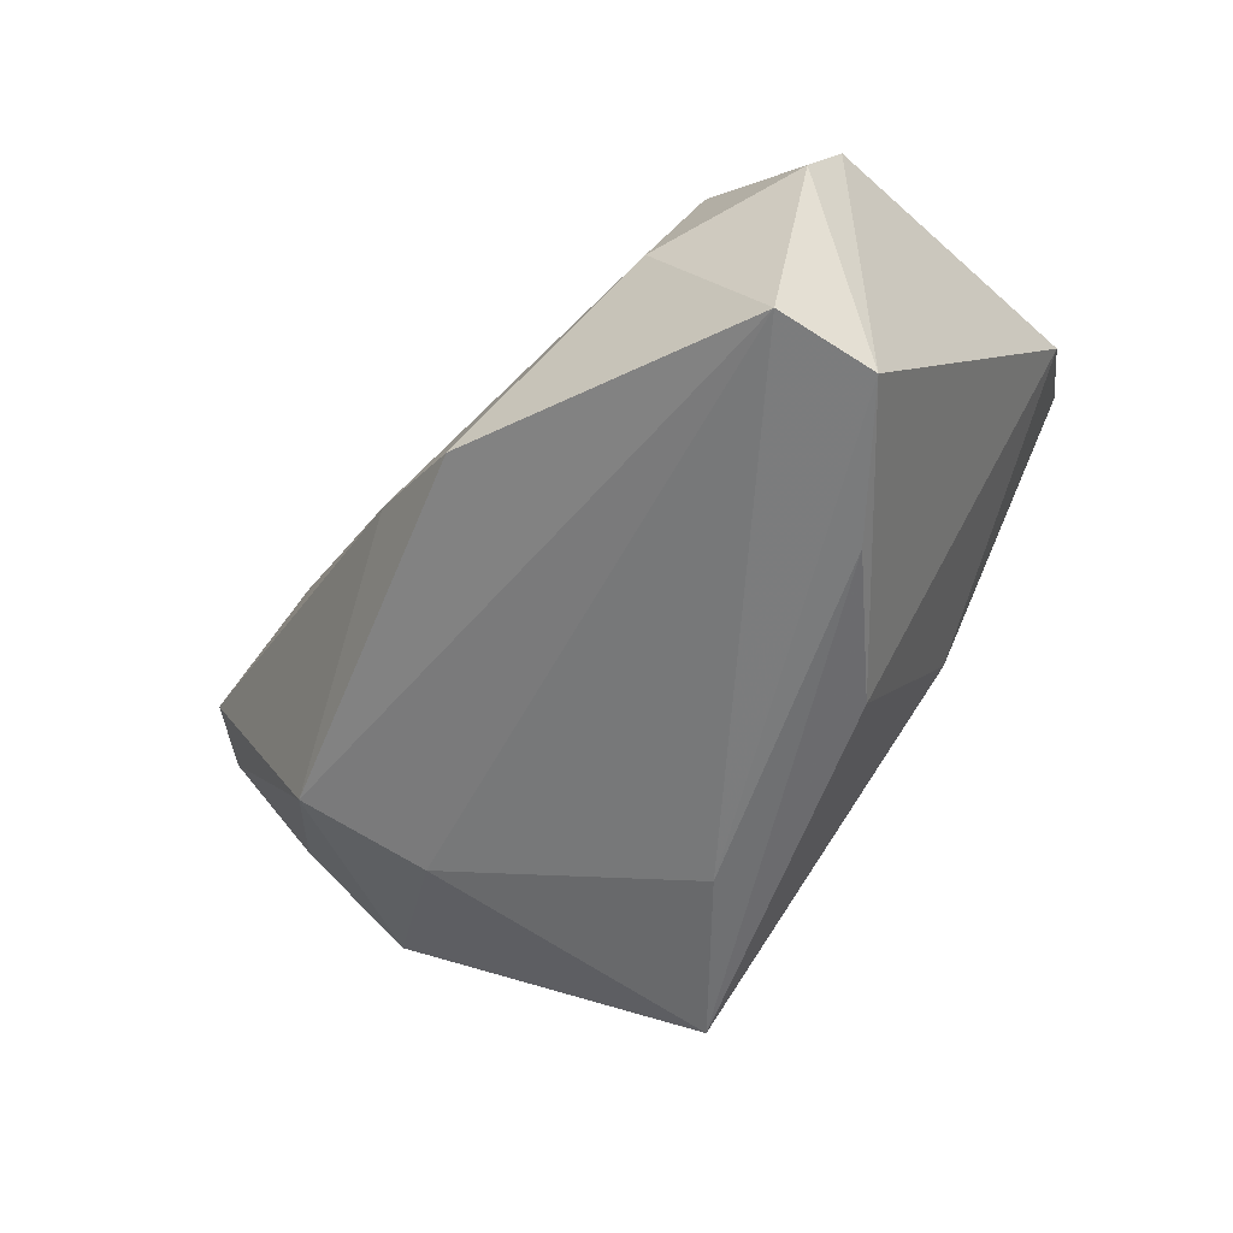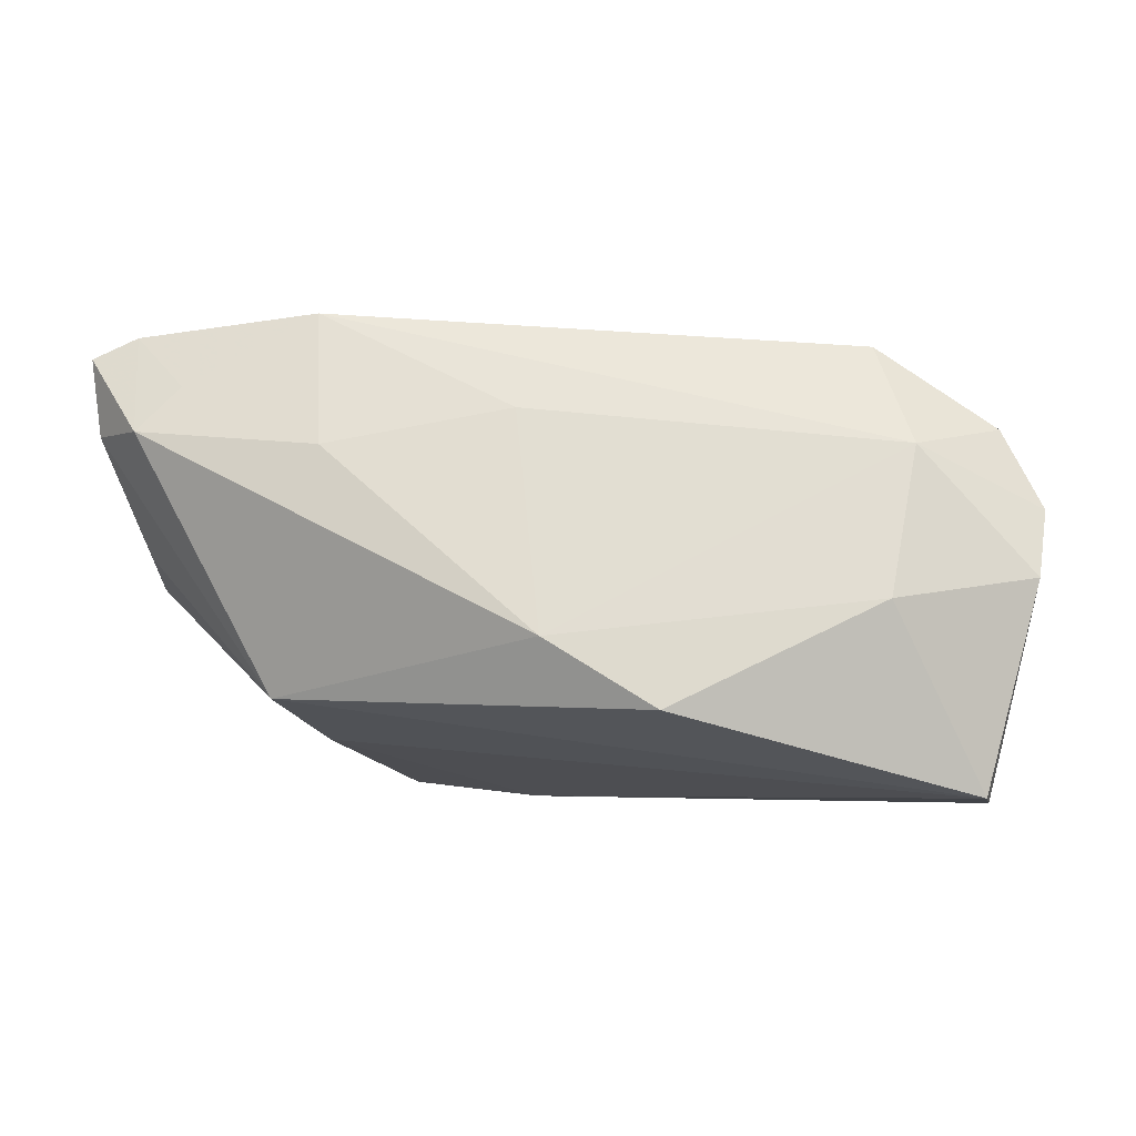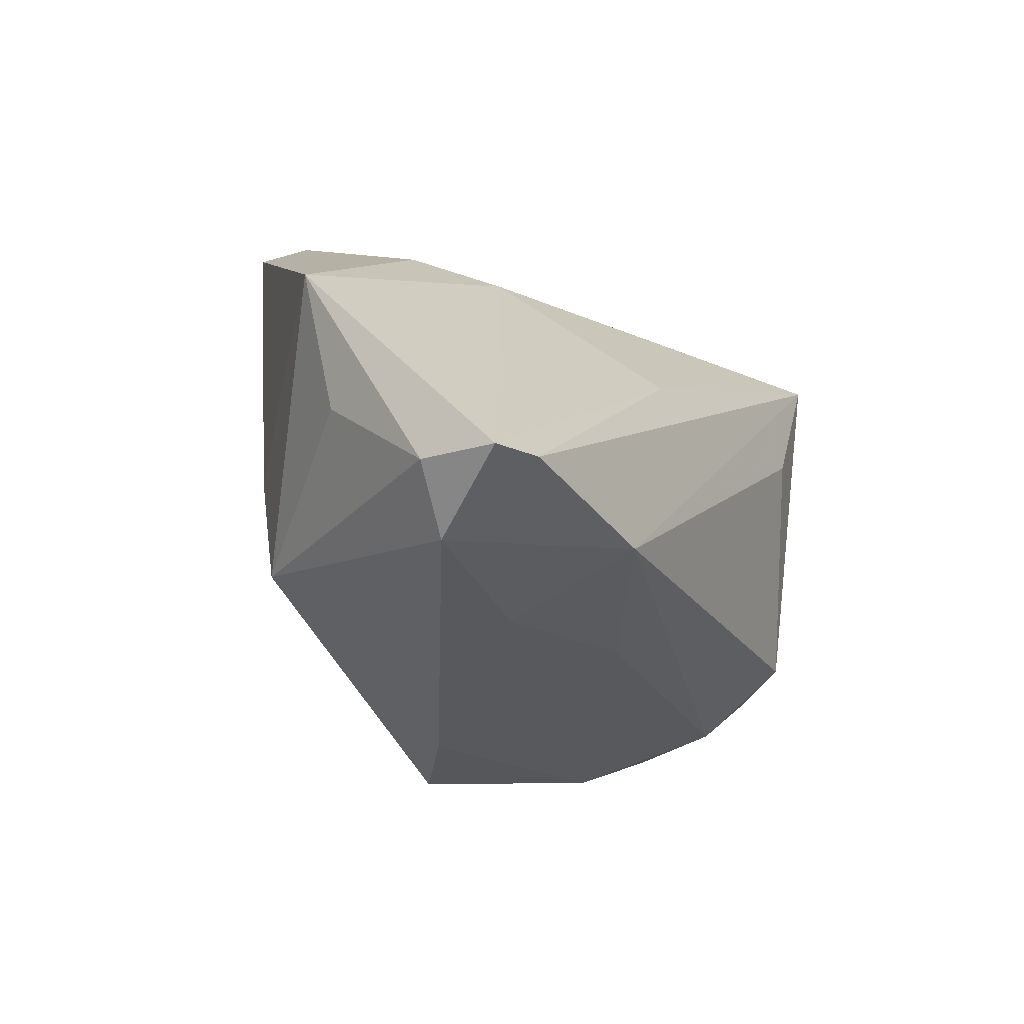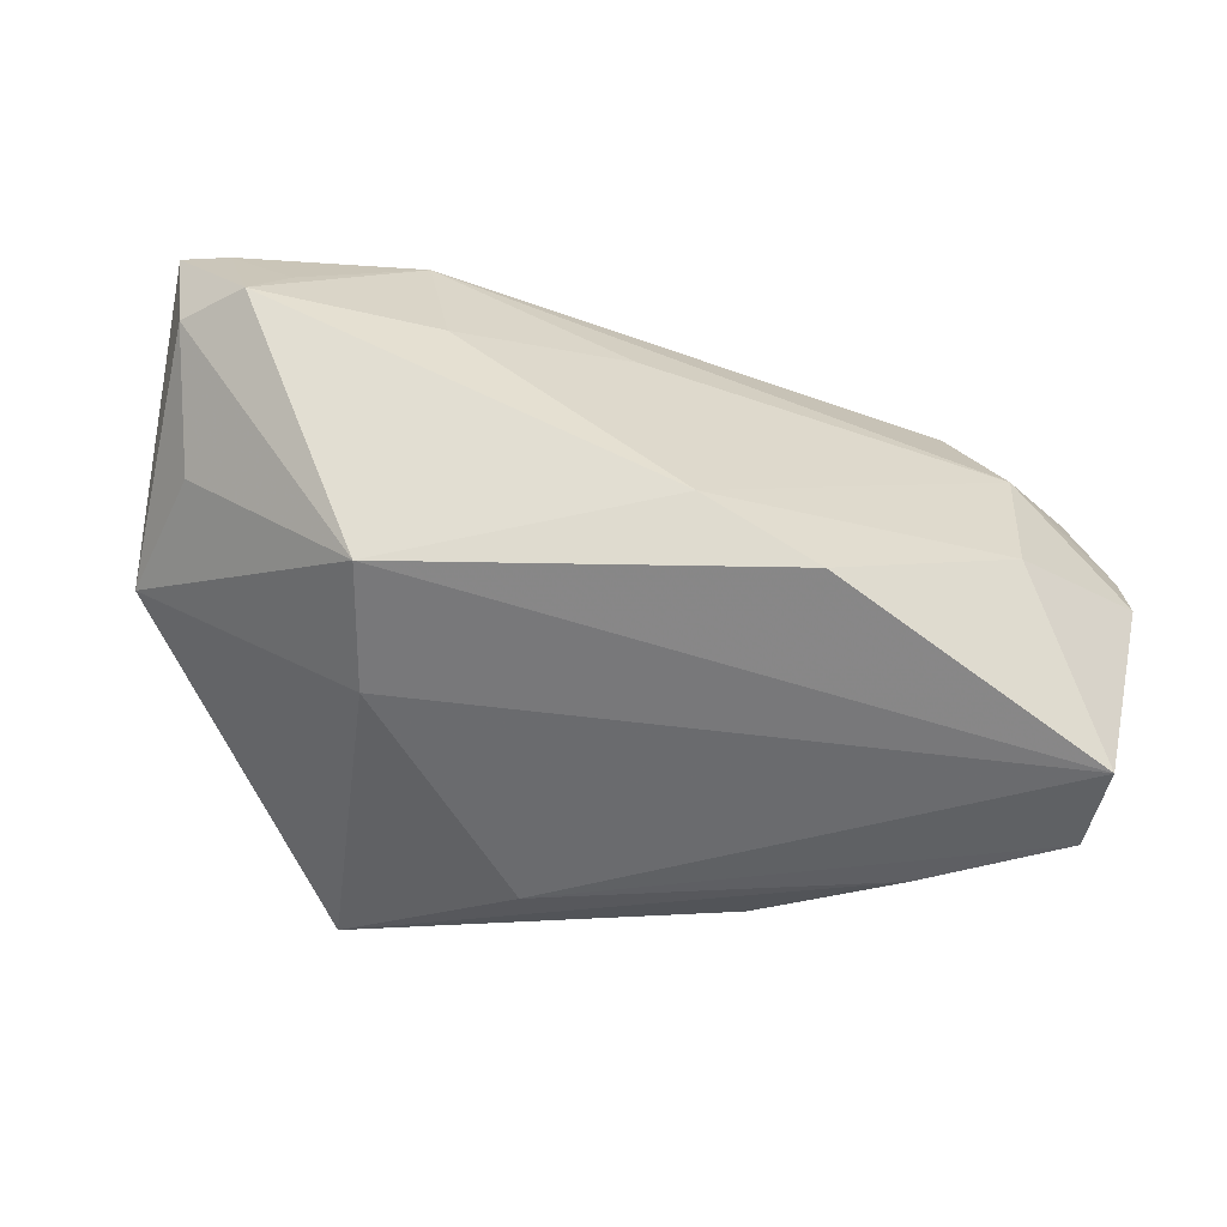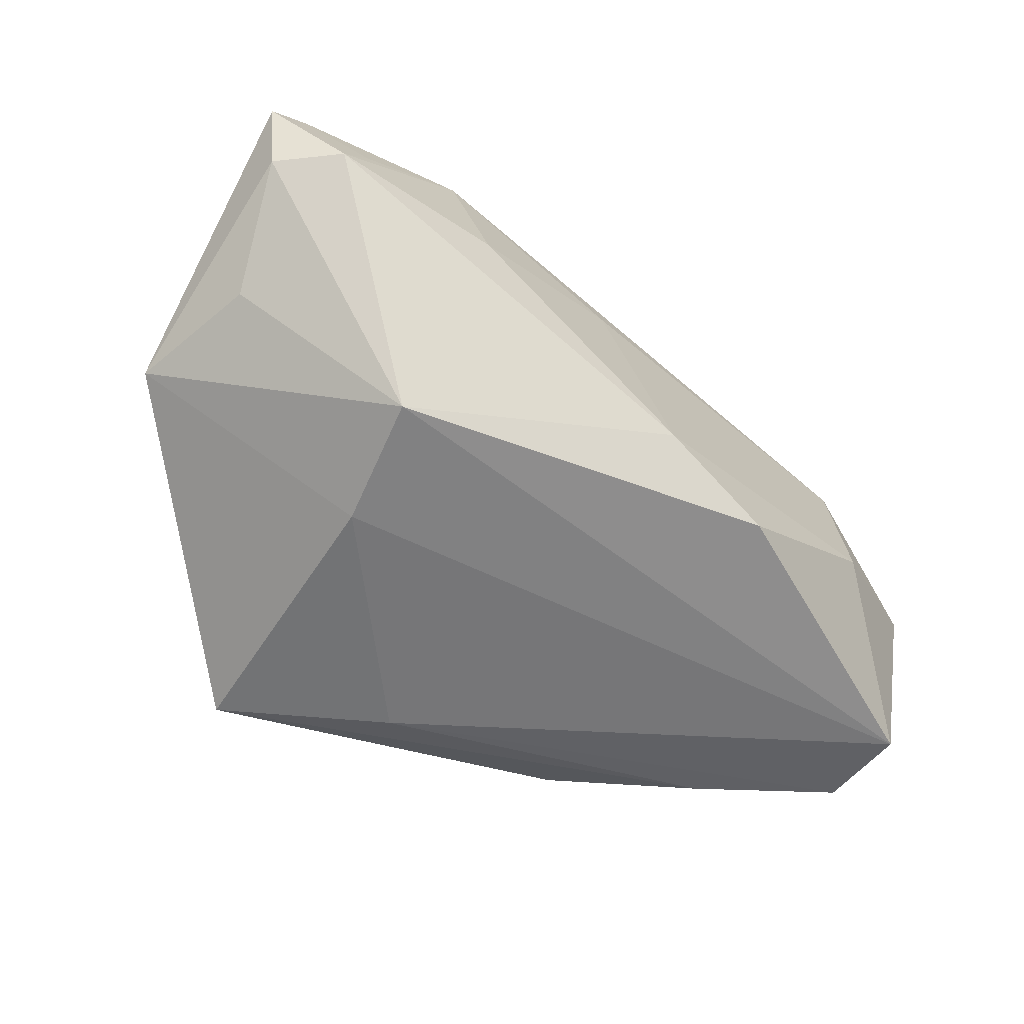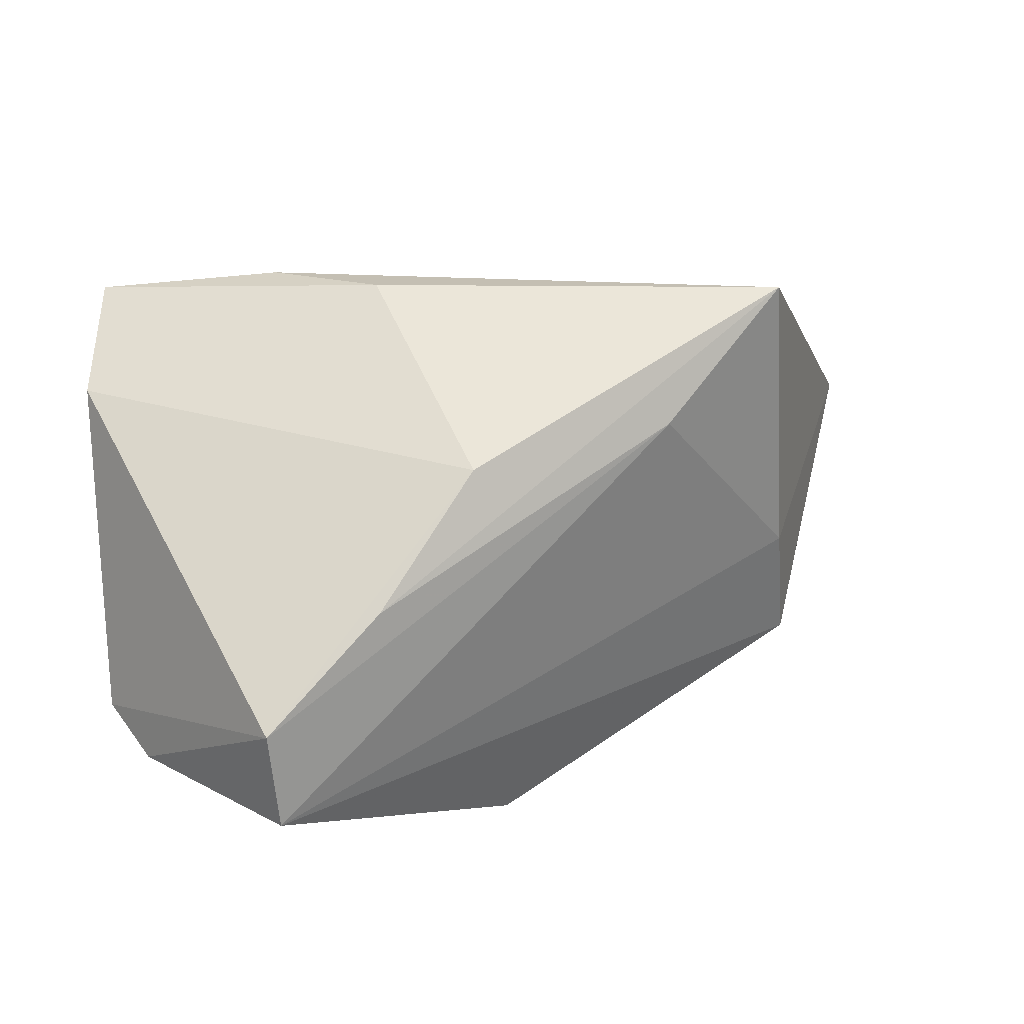
<metadata>
{"format":"obj","ext":"obj","renderer":"f3d","projection":"perspective","resolution":1024,"background":"white","views":[{"elev":-58.3,"azim":48.9,"up":"+Z"},{"elev":-4.4,"azim":3.0,"up":"+Z"},{"elev":-21.1,"azim":-65.2,"up":"+Y"},{"elev":-41.0,"azim":-18.2,"up":"+Z"},{"elev":-43.4,"azim":-42.4,"up":"+Z"},{"elev":17.8,"azim":148.7,"up":"+Y"}]}
</metadata>
<code>
v -0.06171 -0.01576 0.01473
v -0.02839 0.0294 -0.004263
v -0.03315 -0.02574 0.01246
v 0.03678 -0.02325 0.01242
v 0.01518 0.03438 2.141e-05
v -0.02035 0.02713 0.004795
v -0.02838 0.03438 -0.02818
v -0.01041 0.01912 -0.02975
v -0.0575 -0.005469 0.0007411
v 0.02734 0.01383 0.02927
v 0.05103 -0.02237 -0.003336
v -0.03993 -0.0179 -0.01727
v -0.01185 0.01149 0.02478
v 0.05248 -0.01786 0.005024
v 0.04445 -0.02292 -0.02892
v 0.01674 0.01663 -0.02738
v 0.03325 -0.02925 -0.006112
v 0.03248 -0.01588 0.02512
v -0.0557 -0.02319 0.01443
v -0.05716 -0.0159 0.02701
v 0.03111 0.001731 -0.0298
v -0.03354 0.03146 -0.01802
v -0.05979 0.01166 -0.00214
v 0.04627 -0.01081 -0.0298
v -0.05046 -0.02121 0.02011
v 0.02273 0.03438 0.01449
v -0.03431 -0.01943 0.0292
v 0.04156 0.03197 0.02824
v -0.06284 -0.01601 0.0244
v 0.04752 -0.01589 0.0149
v -0.01007 -0.02379 0.01691
v 0.006938 -0.03392 -0.01886
v -0.00672 -0.0325 -0.01046
v -0.03513 -0.002567 -0.02213
v 0.04934 0.02142 0.01572
f 16 7 5
f 27 28 20
f 5 7 26
f 26 28 5
f 11 17 15
f 23 7 34
f 34 12 23
f 15 12 34
f 15 17 32
f 32 12 15
f 7 16 21
f 5 28 35
f 35 16 5
f 28 26 6
f 10 28 27
f 27 18 10
f 10 18 28
f 4 18 27
f 17 11 4
f 4 11 14
f 15 34 8
f 8 34 7
f 7 21 8
f 15 8 24
f 24 8 21
f 24 11 15
f 24 21 16
f 16 35 24
f 14 11 24
f 24 35 14
f 13 20 28
f 28 6 13
f 2 6 26
f 23 6 2
f 23 12 9
f 9 1 23
f 12 1 9
f 23 1 29
f 29 6 23
f 20 13 29
f 29 13 6
f 30 4 14
f 18 4 30
f 14 35 30
f 28 18 30
f 30 35 28
f 31 4 27
f 27 3 31
f 19 1 12
f 19 29 1
f 19 3 27
f 20 29 19
f 22 26 7
f 22 2 26
f 22 7 23
f 23 2 22
f 12 32 33
f 33 19 12
f 3 19 33
f 33 31 3
f 33 32 17
f 17 4 33
f 4 31 33
f 27 20 25
f 25 19 27
f 20 19 25

</code>
